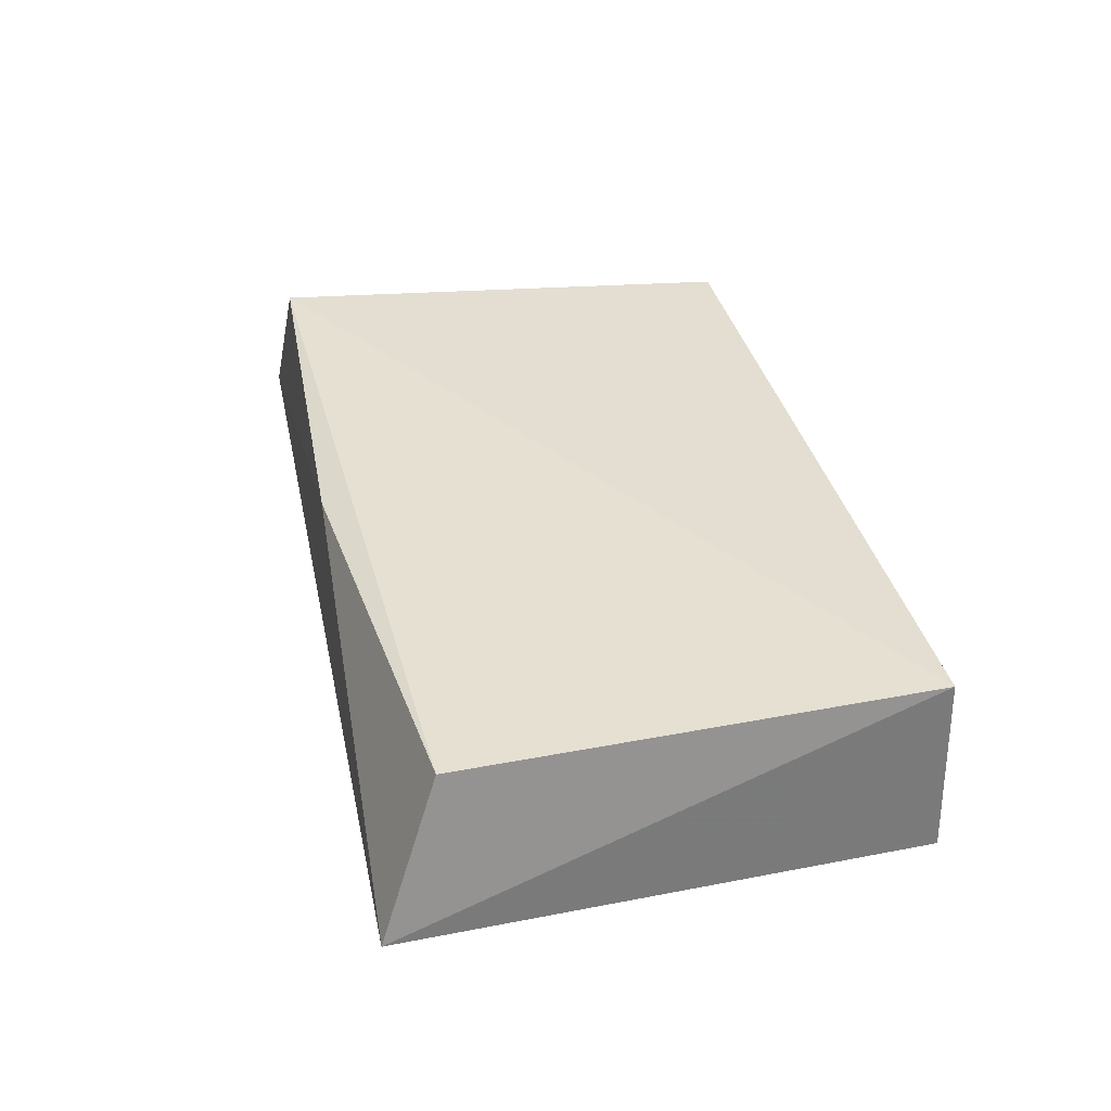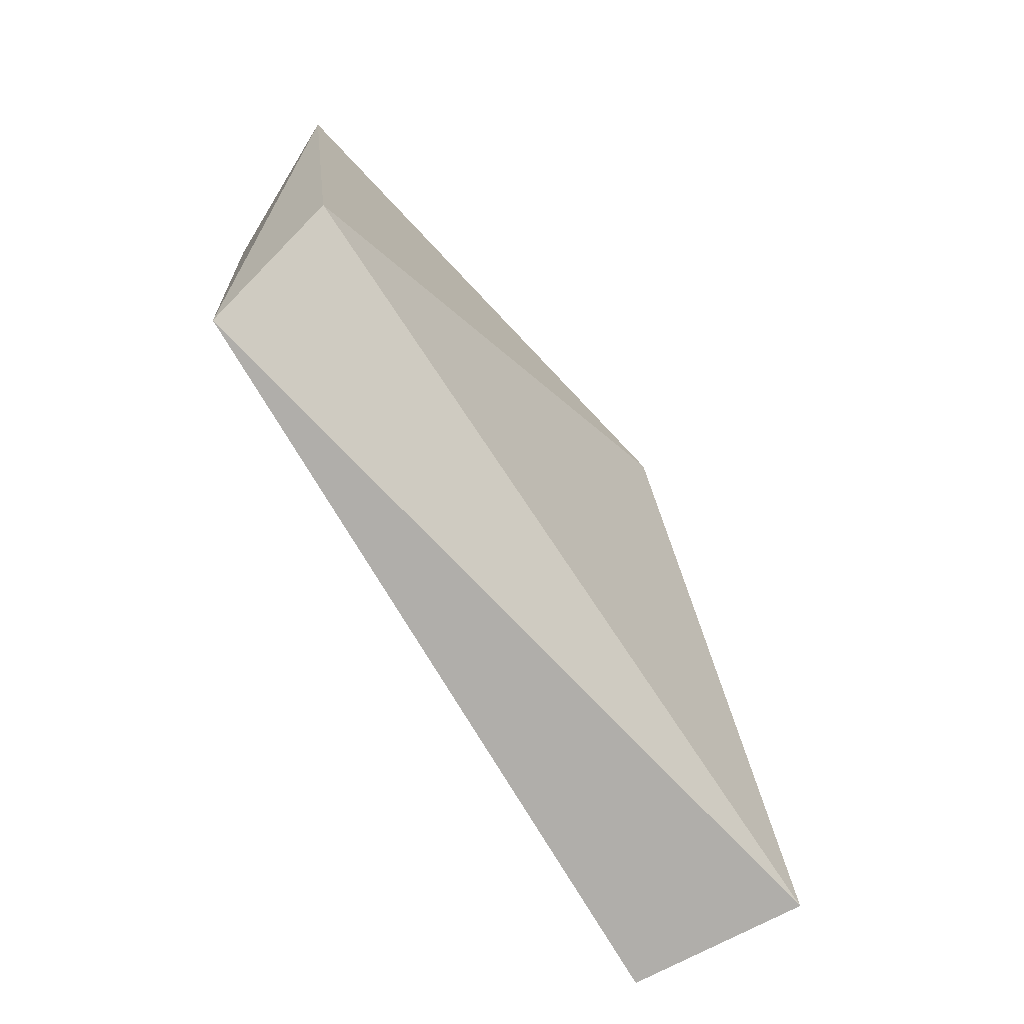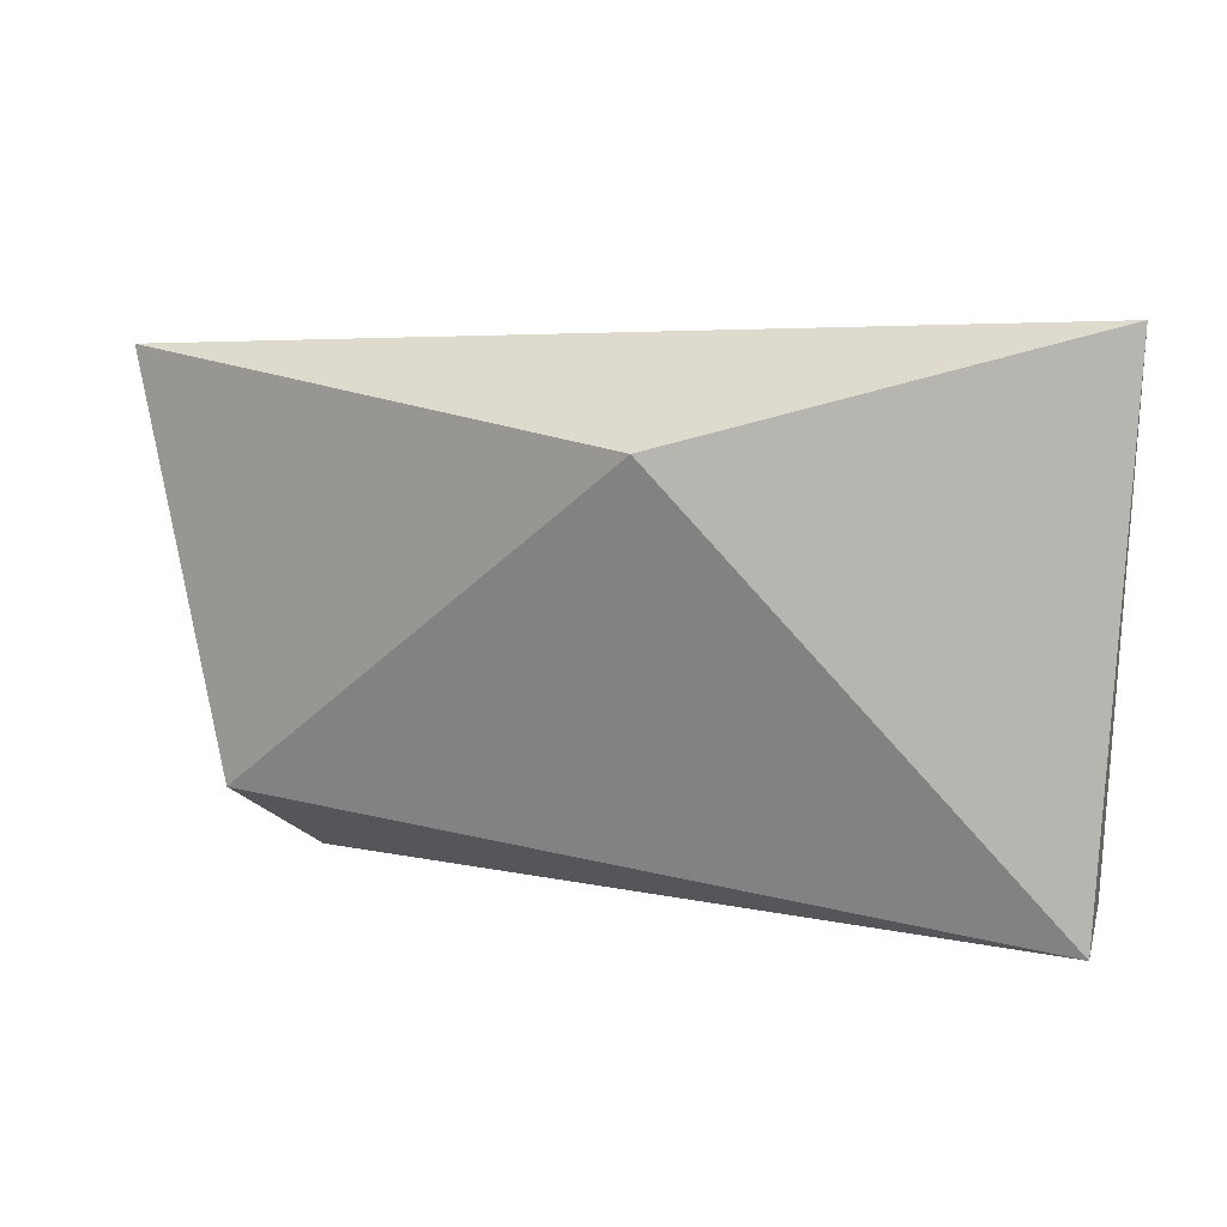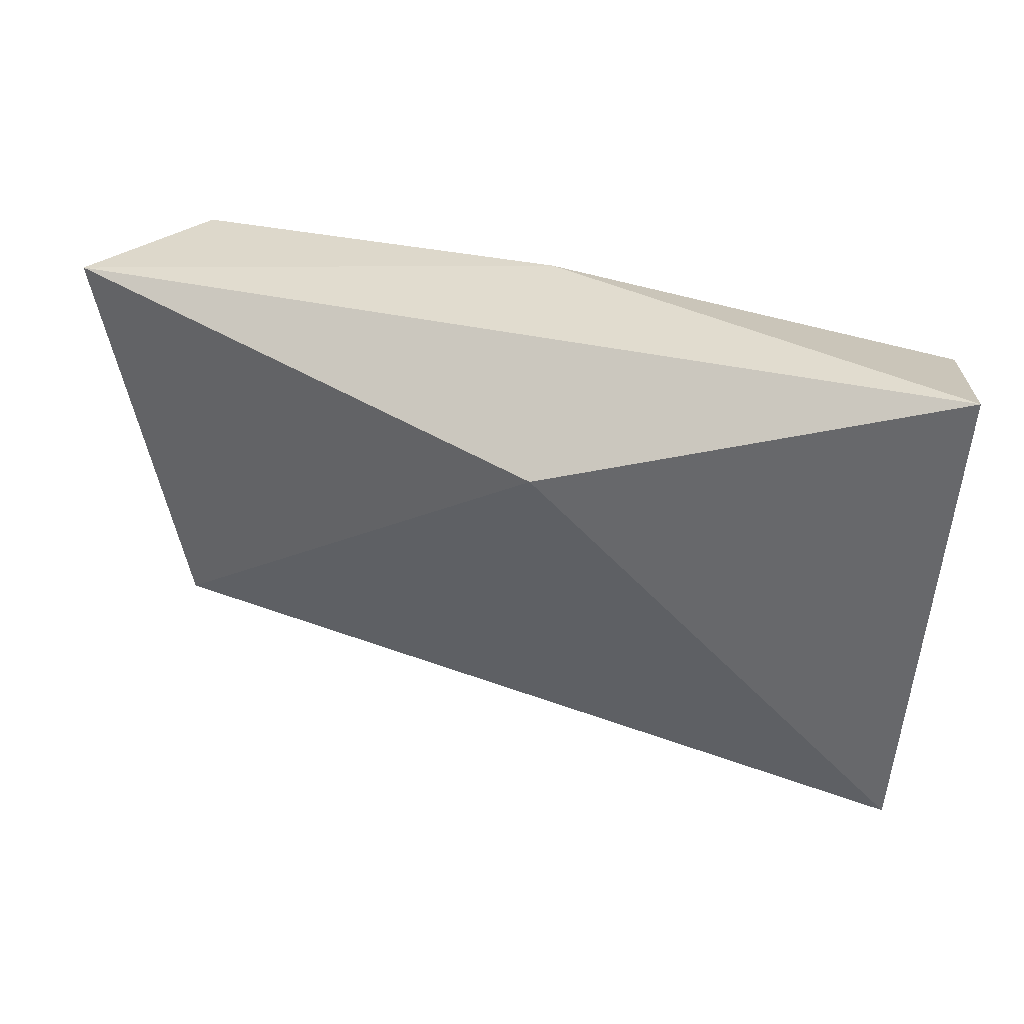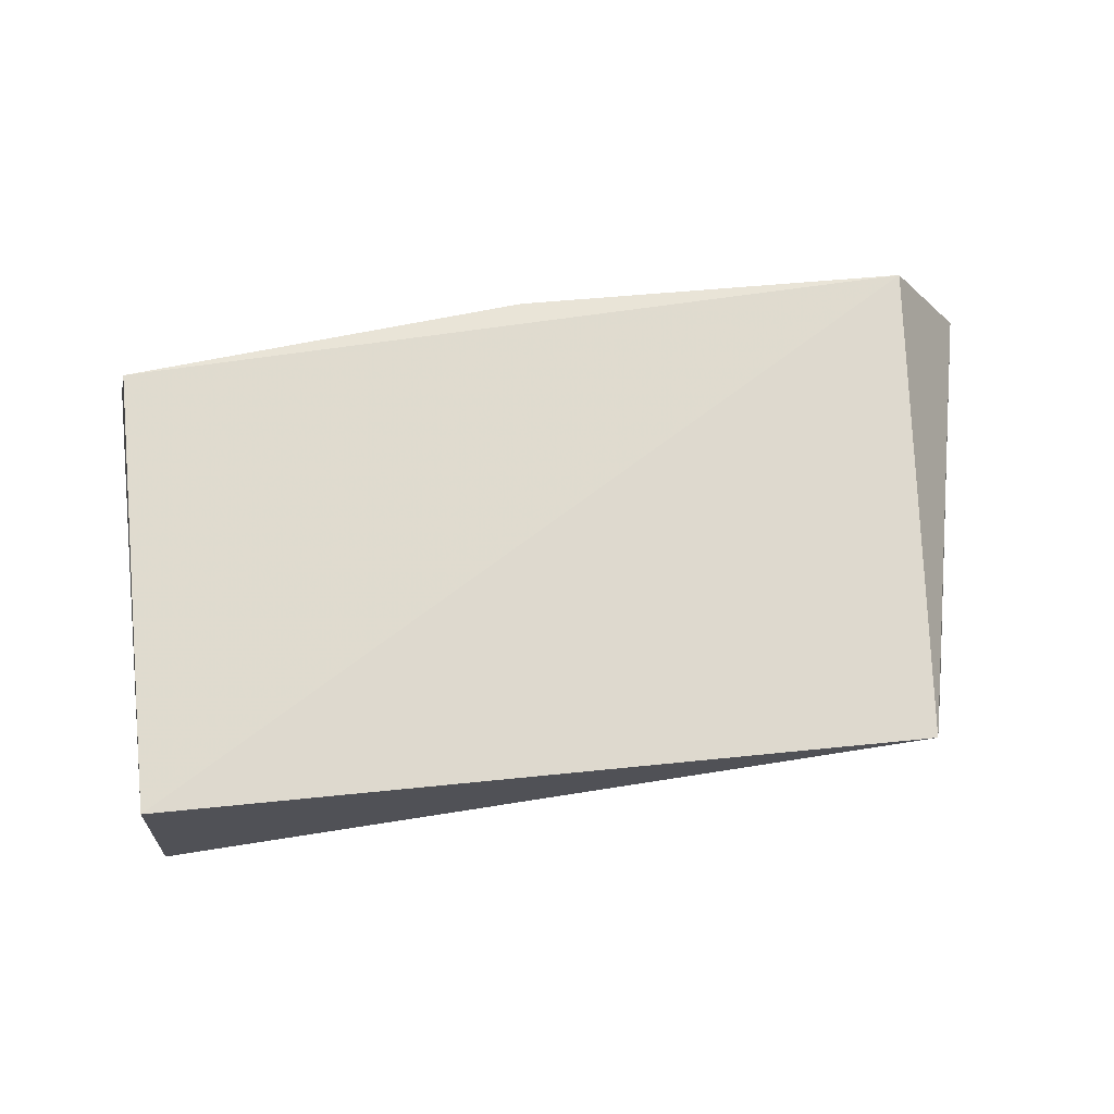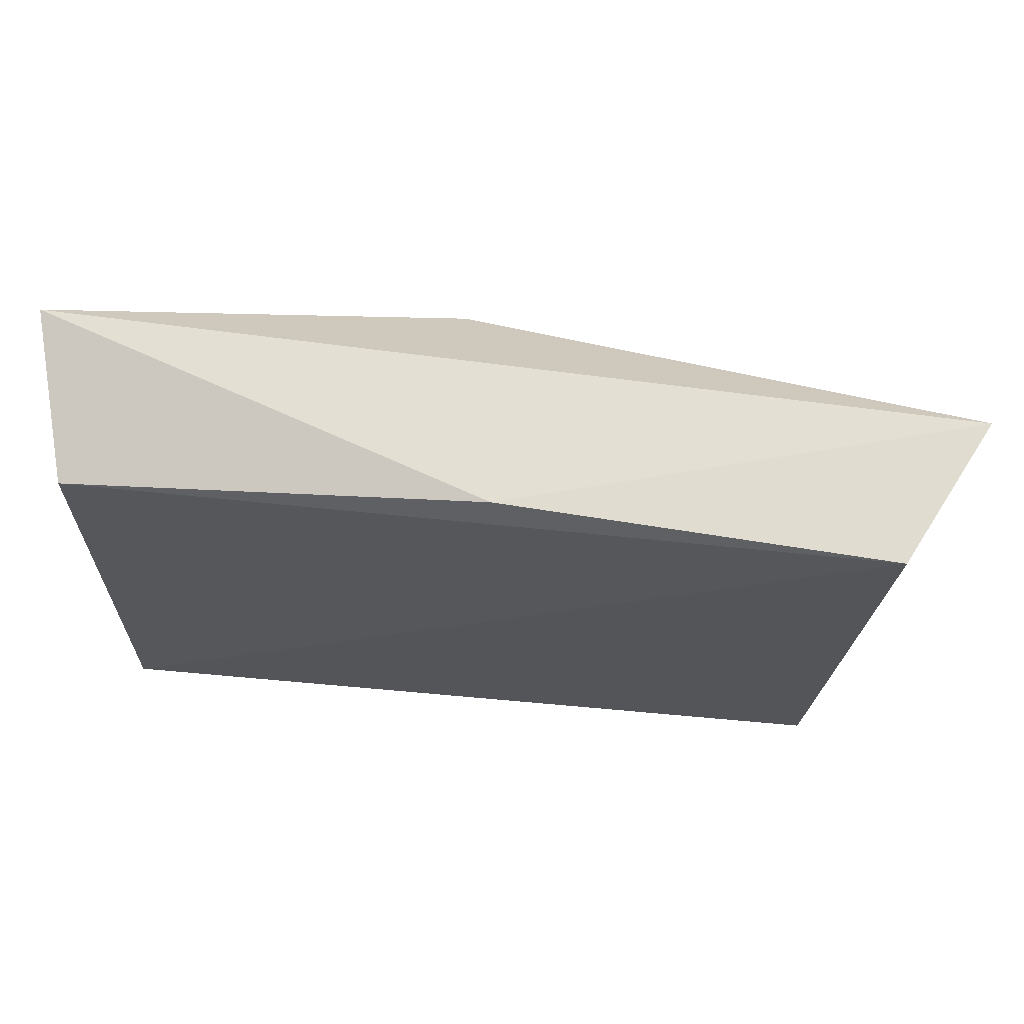
<metadata>
{"format":"obj","ext":"obj","renderer":"f3d","projection":"perspective","resolution":1024,"background":"white","views":[{"elev":34.6,"azim":-103.8,"up":"+Z"},{"elev":-78.4,"azim":119.6,"up":"+Y"},{"elev":9.4,"azim":-163.5,"up":"+Y"},{"elev":38.6,"azim":-164.6,"up":"+Y"},{"elev":69.0,"azim":-5.9,"up":"+Z"},{"elev":63.5,"azim":3.5,"up":"+Y"}]}
</metadata>
<code>
v 0.03372 -0.0258 0.05854
v 0.02876 -0.0865 0.05621
v -0.02033 -0.03361 0.02347
v -0.07066 -0.01986 0.03388
v -0.06621 -0.08541 0.05362
v 0.04403 -0.02418 0.04017
v -0.06679 -0.02724 0.0534
v -0.06728 -0.08542 0.03142
v -0.0149 -0.023 0.05491
v 0.03376 -0.07582 0.03981
f 5 2 1
f 6 3 4
f 6 1 2
f 7 5 1
f 7 4 5
f 8 2 5
f 8 5 4
f 8 4 3
f 9 6 4
f 9 1 6
f 9 7 1
f 9 4 7
f 10 6 2
f 10 3 6
f 10 8 3
f 10 2 8

</code>
